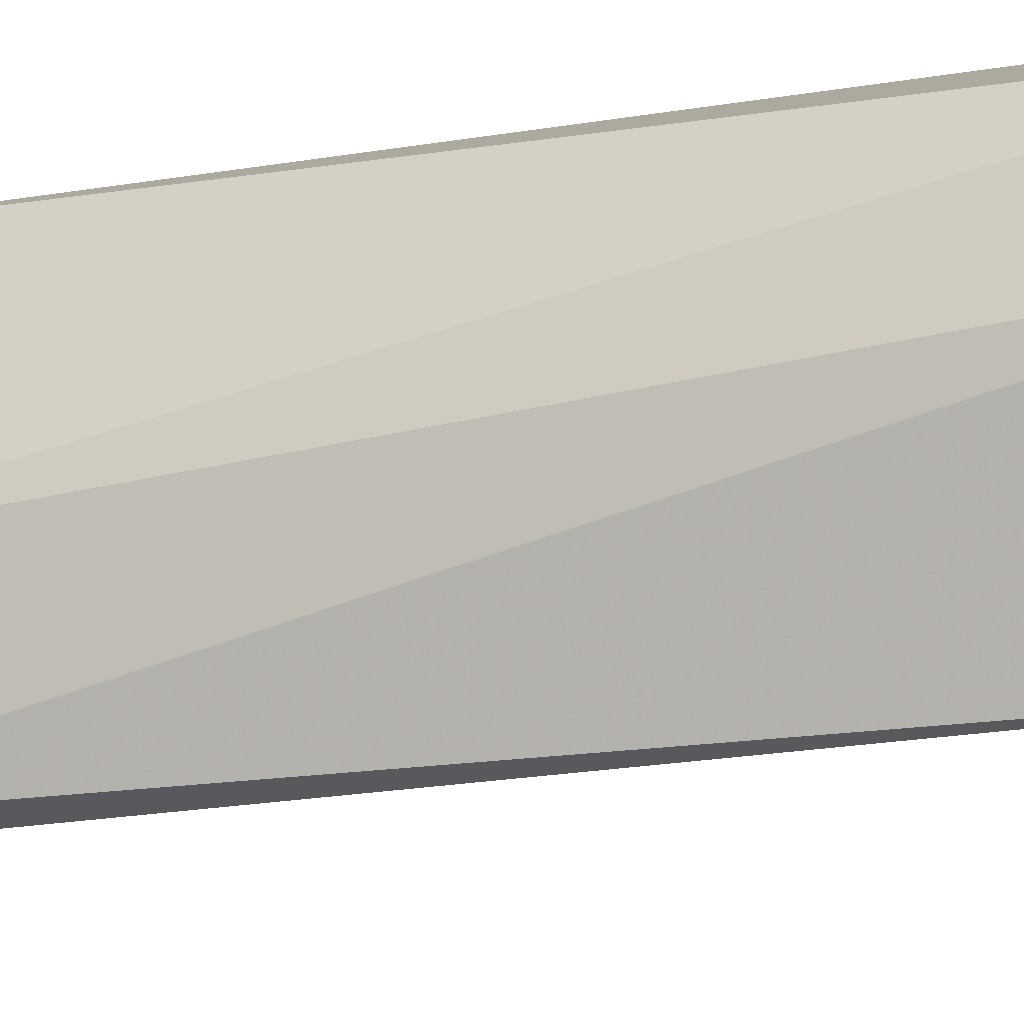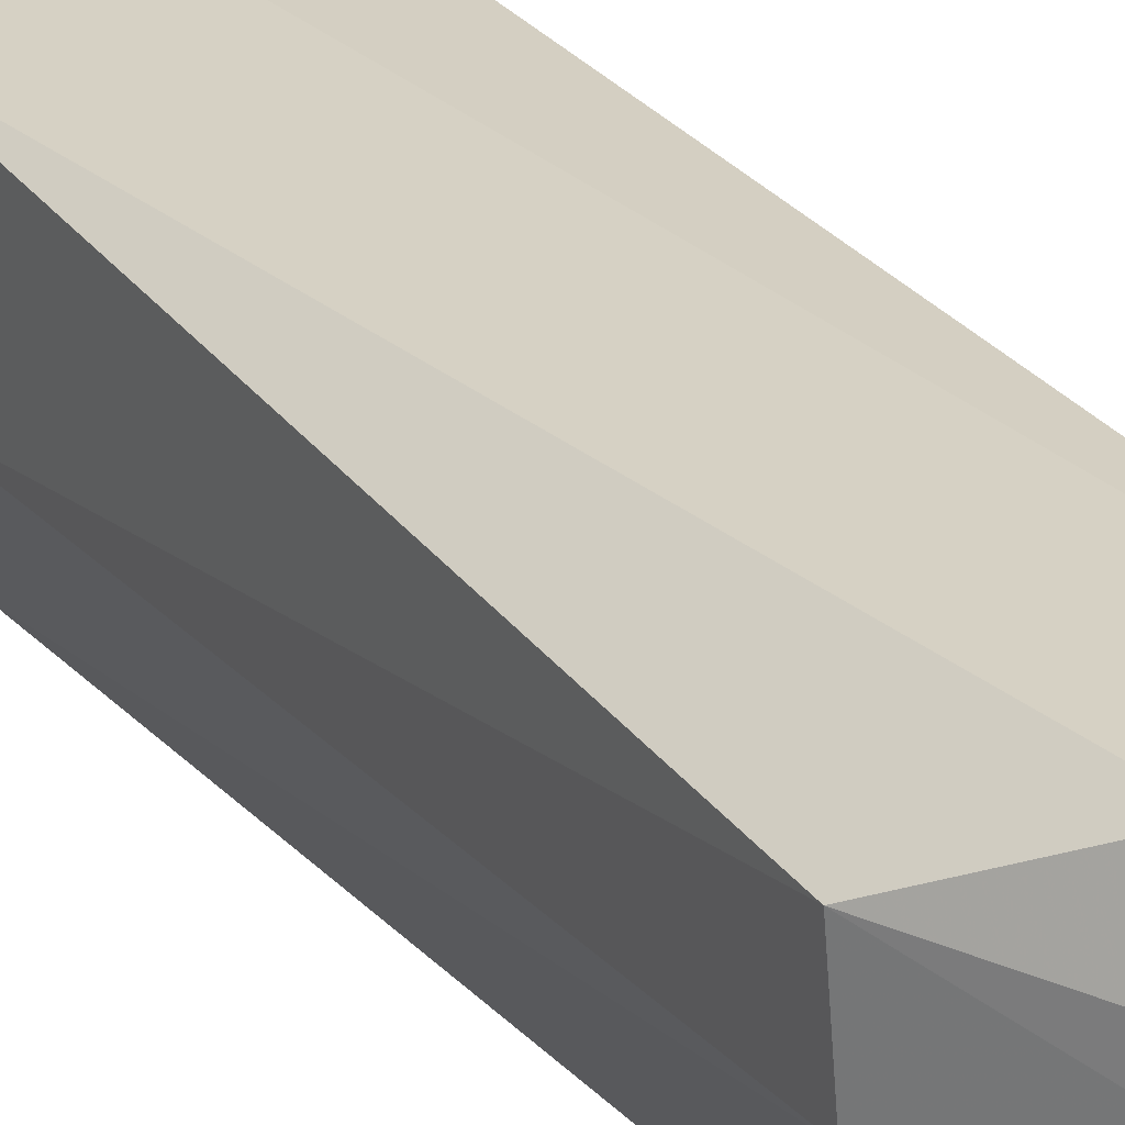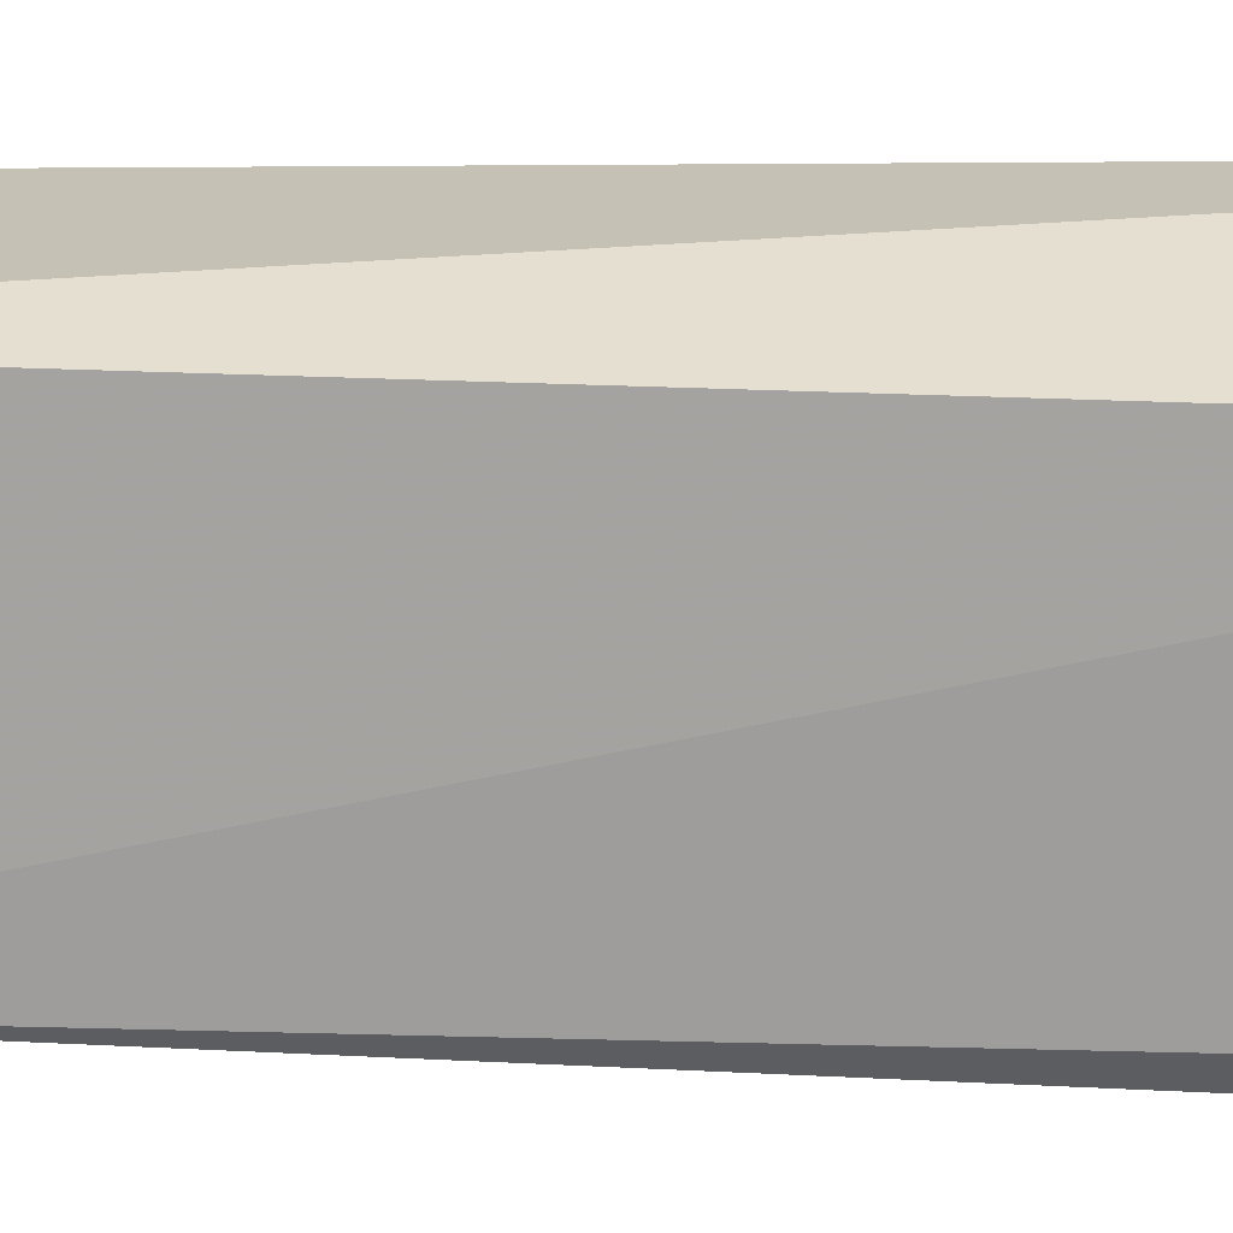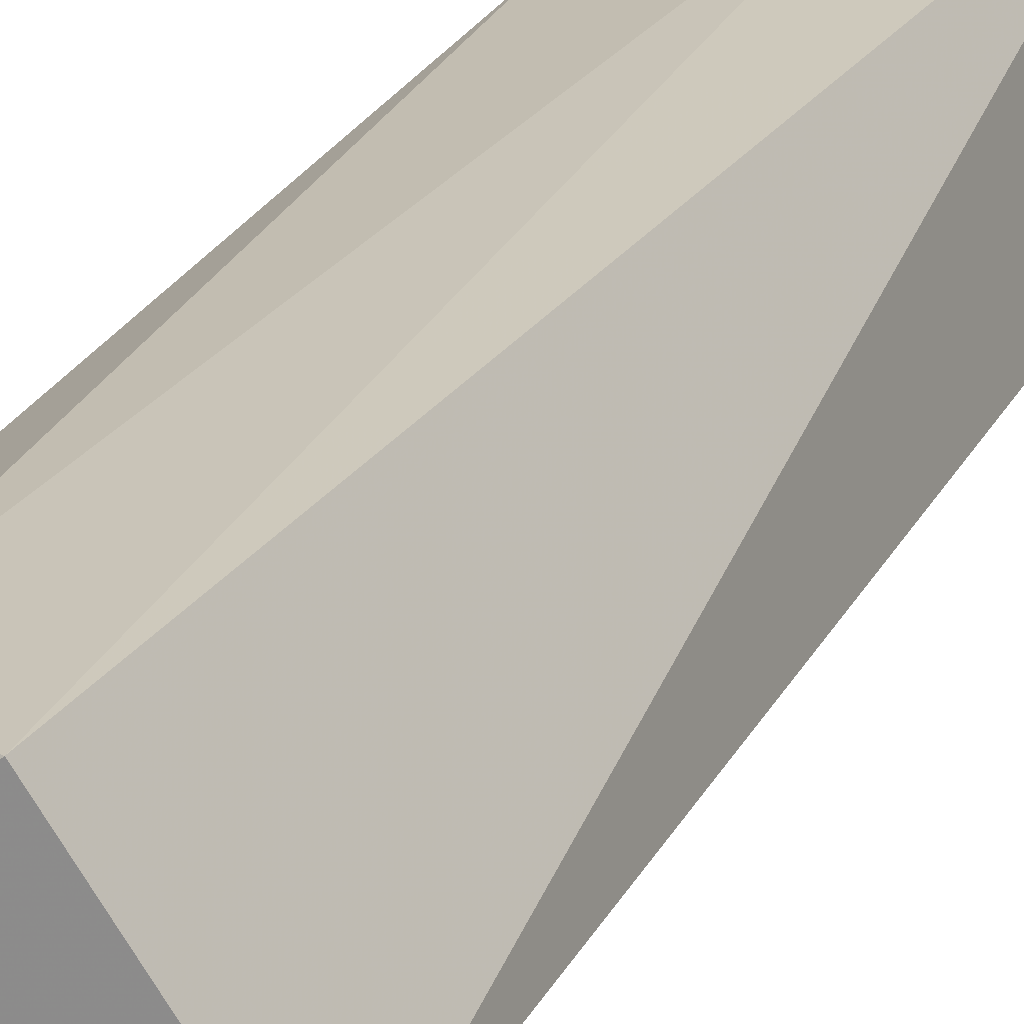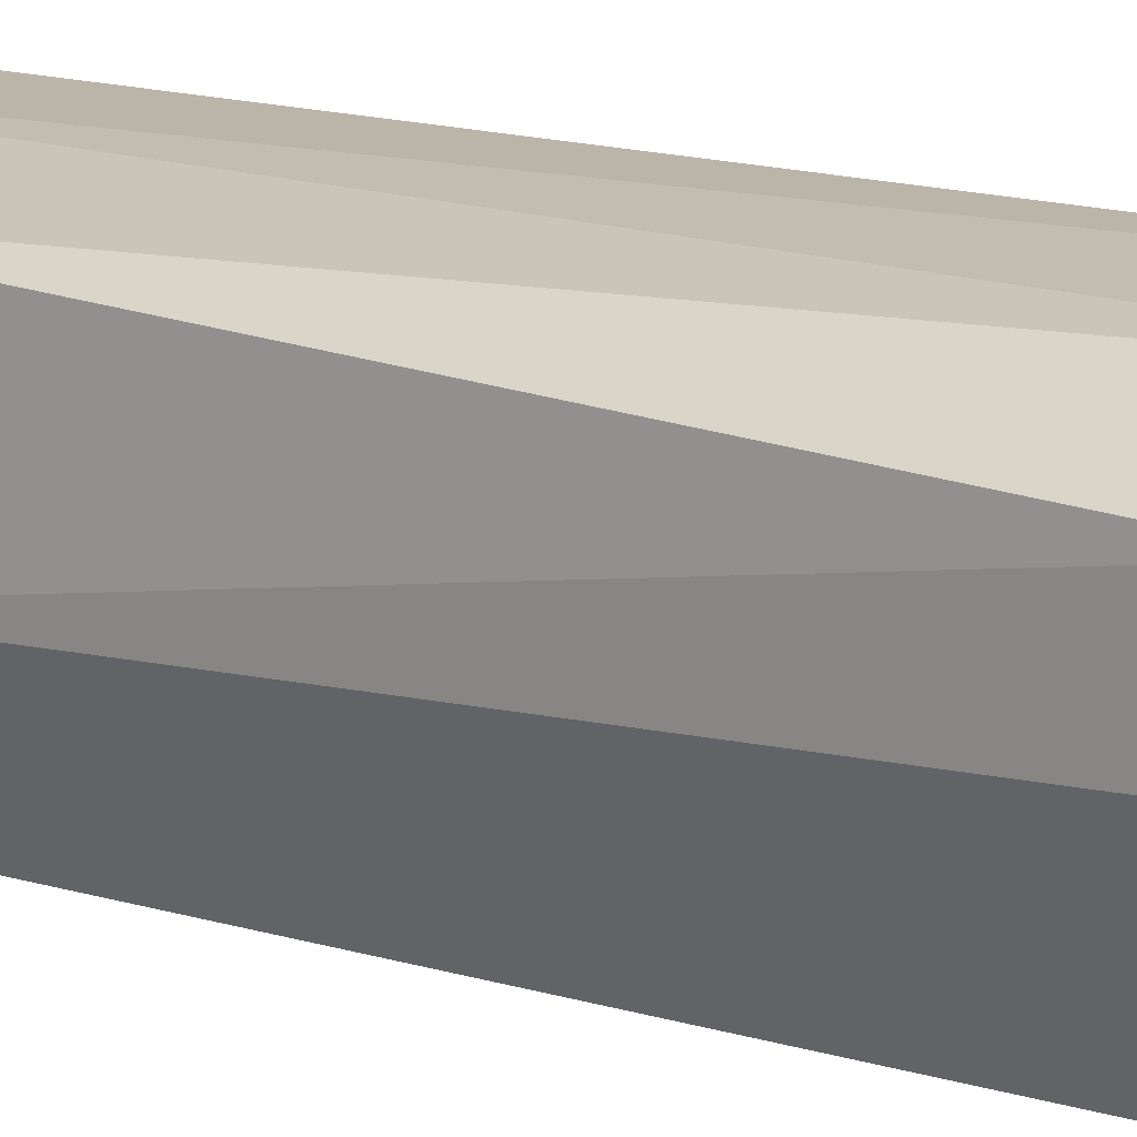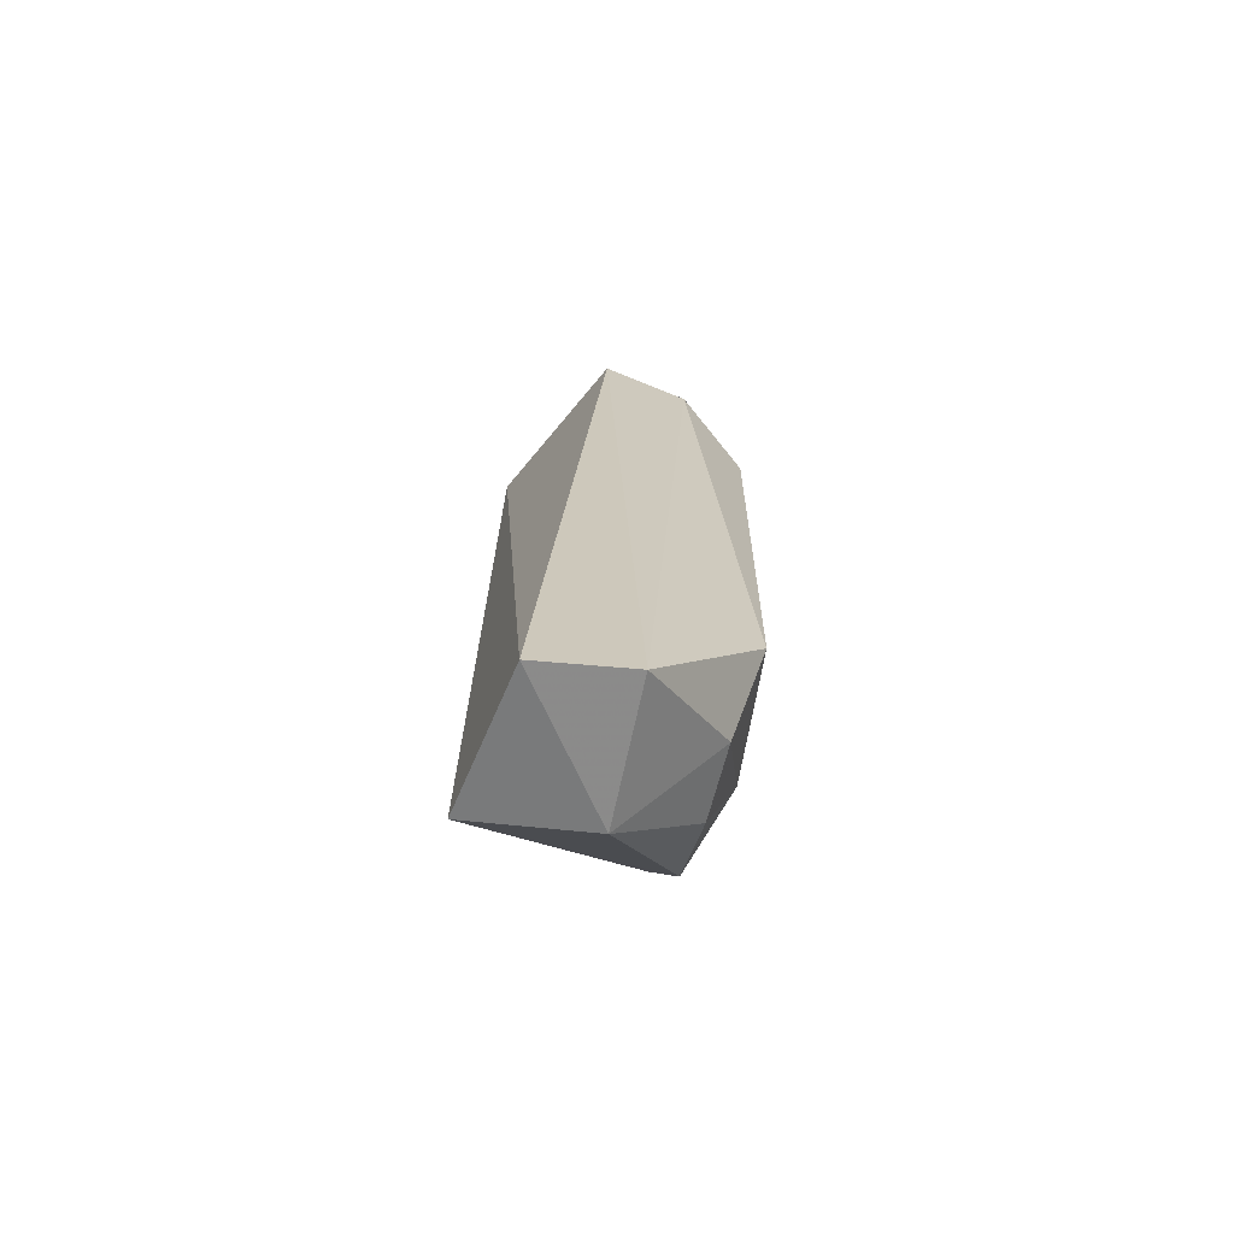
<metadata>
{"format":"obj","ext":"obj","renderer":"f3d","projection":"perspective","resolution":1024,"background":"white","views":[{"elev":-24.7,"azim":106.8,"up":"+Z"},{"elev":25.4,"azim":149.8,"up":"+Z"},{"elev":-41.3,"azim":-92.8,"up":"+Z"},{"elev":23.8,"azim":-158.8,"up":"+Z"},{"elev":12.7,"azim":126.8,"up":"+Z"},{"elev":-70.7,"azim":-10.4,"up":"+Y"}]}
</metadata>
<code>
v 0.01281 0.01724 0.01486
v 0.01559 -0.025 0.0138
v 0.01677 0.01248 0.01222
v 0.01226 0.0142 0.000758
v 0.0026 -0.03403 0.006947
v 0.01395 -0.02434 0.001431
v 0.01191 0.0202 0.008713
v 0.004362 -0.03569 0.01523
v 0.01578 -0.02384 0.006318
v 0.01648 0.0126 0.007939
v 0.01247 -0.02409 0.001291
v 0.01235 0.0197 0.01151
v 0.002601 0.01849 0.00668
v 0.009694 -0.0339 0.01508
v 0.01254 0.01688 0.003437
v 0.01223 0.01985 0.009088
v 0.007682 0.01959 0.01541
v 0.01434 -0.02923 0.01064
v 0.009471 -0.03352 0.00726
v 0.01171 0.01622 0.001708
v 0.01167 0.02039 0.01163
v 0.01407 -0.02874 0.006374
v 0.01107 0.01611 0.001795
f 1 2 3
f 9 3 2
f 10 6 4
f 10 9 6
f 10 3 9
f 11 6 5
f 11 5 4
f 11 4 6
f 12 1 3
f 13 4 5
f 13 5 8
f 14 2 1
f 15 10 4
f 15 7 10
f 16 10 7
f 16 7 12
f 16 12 3
f 16 3 10
f 17 13 8
f 17 14 1
f 17 8 14
f 18 9 2
f 18 2 14
f 19 14 8
f 19 8 5
f 19 18 14
f 19 5 6
f 20 13 7
f 20 7 15
f 20 15 4
f 21 12 7
f 21 7 13
f 21 13 17
f 21 17 1
f 21 1 12
f 22 6 9
f 22 9 18
f 22 19 6
f 22 18 19
f 23 20 4
f 23 4 13
f 23 13 20

</code>
